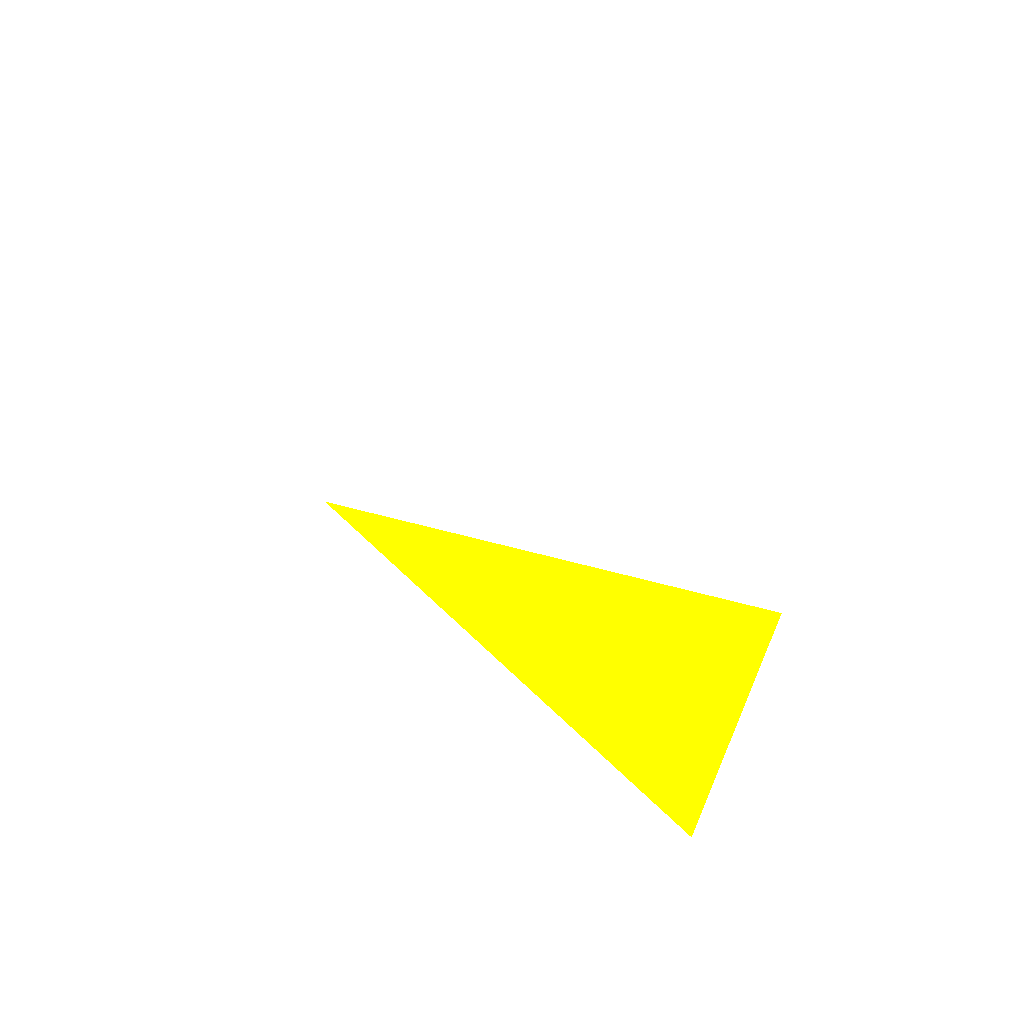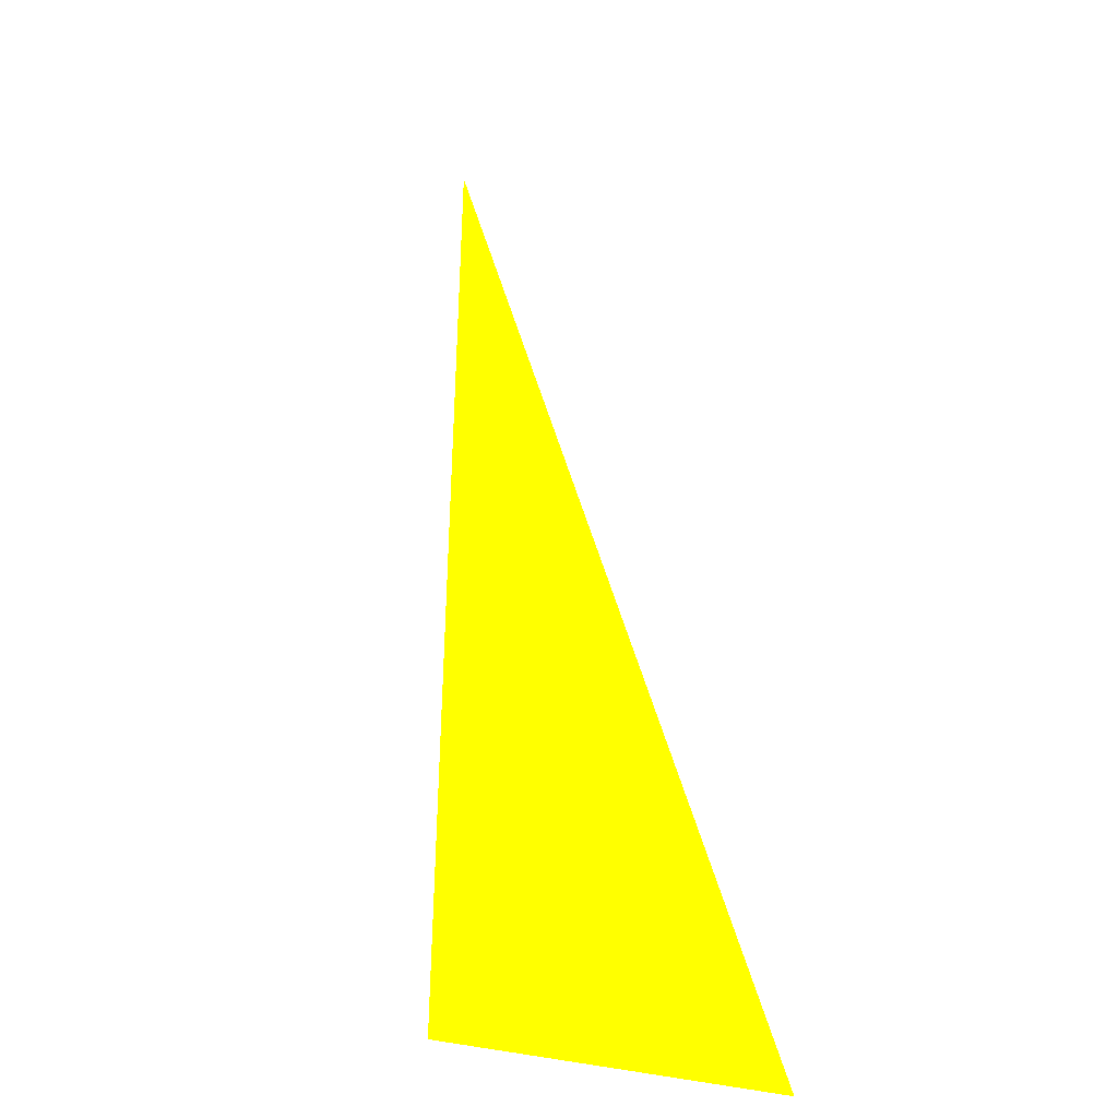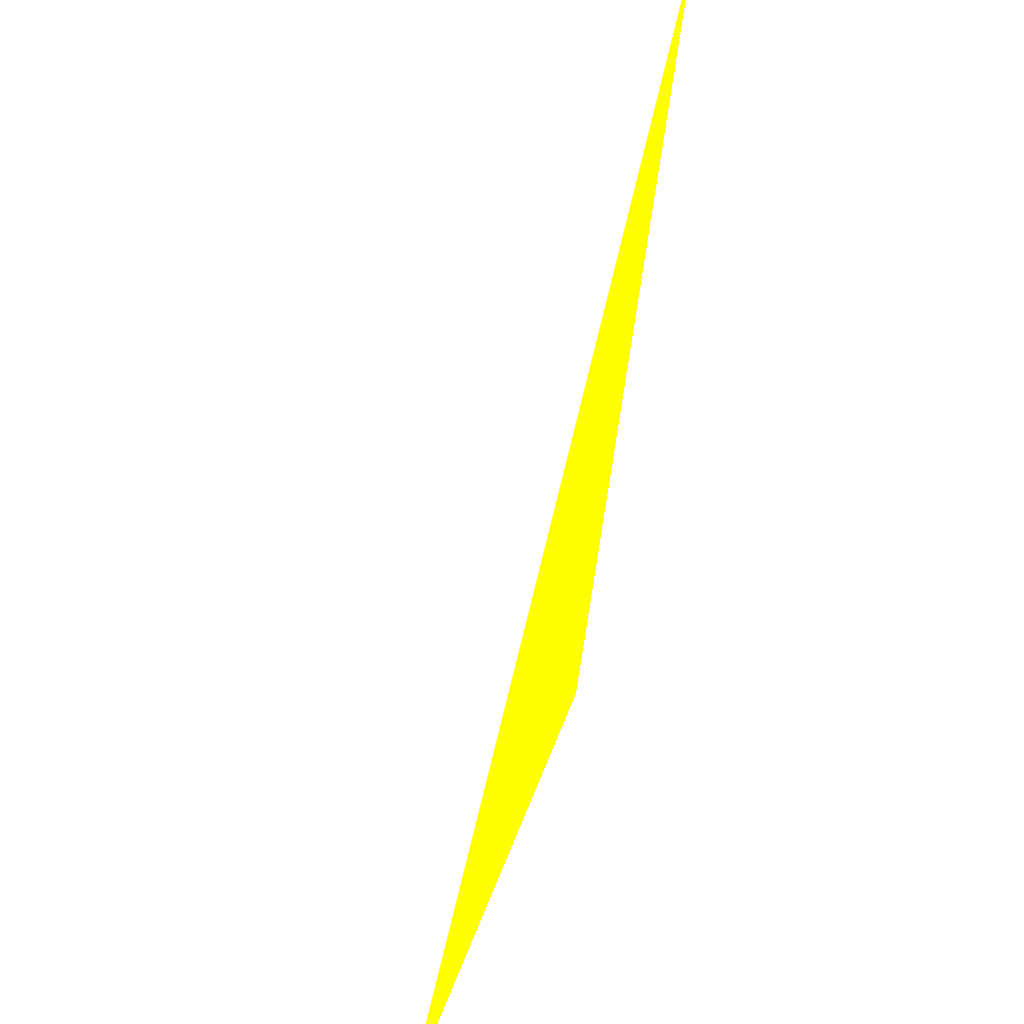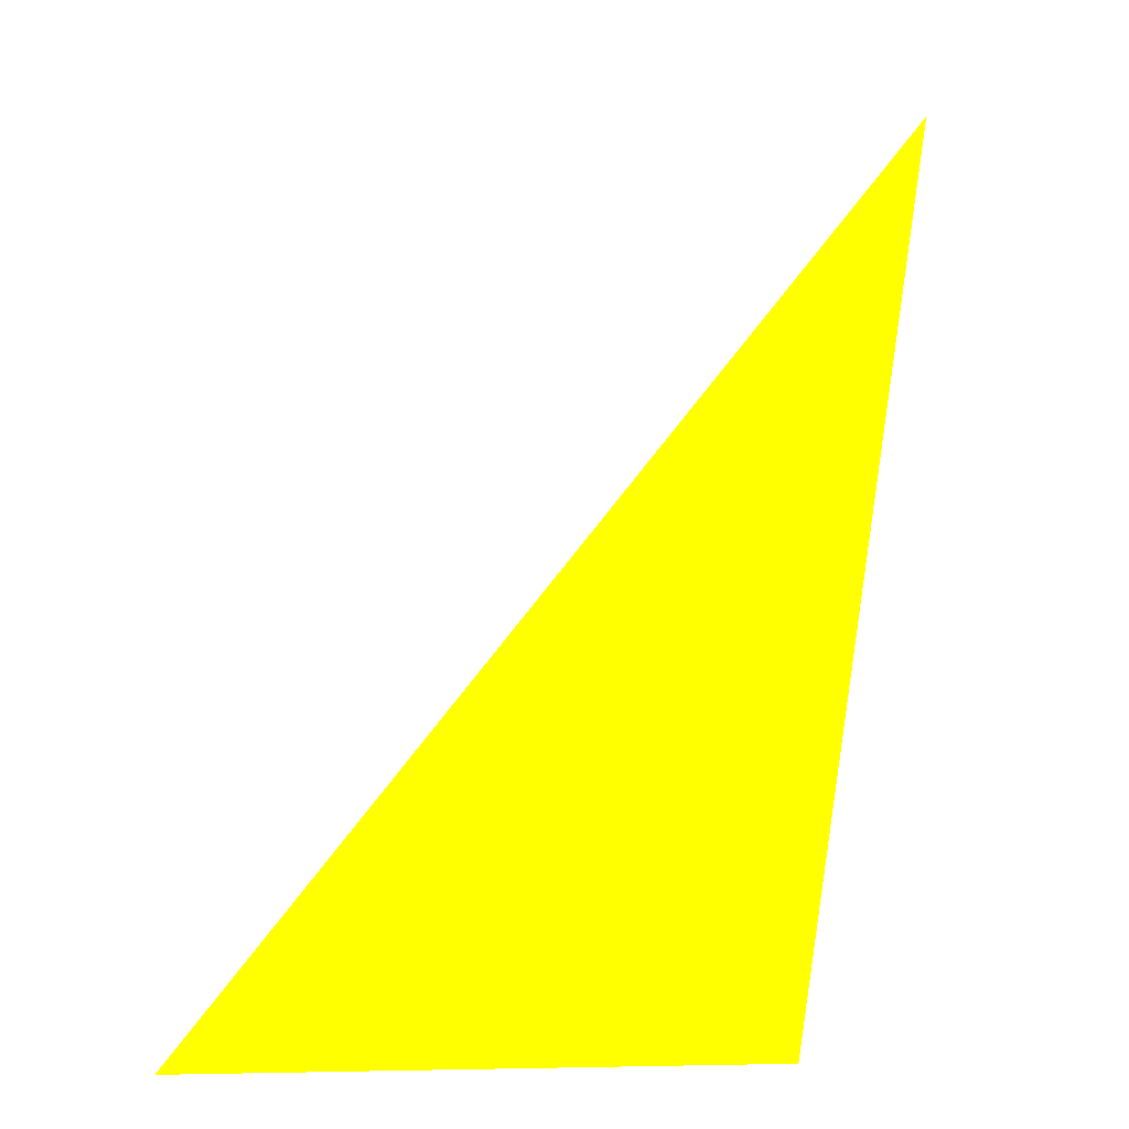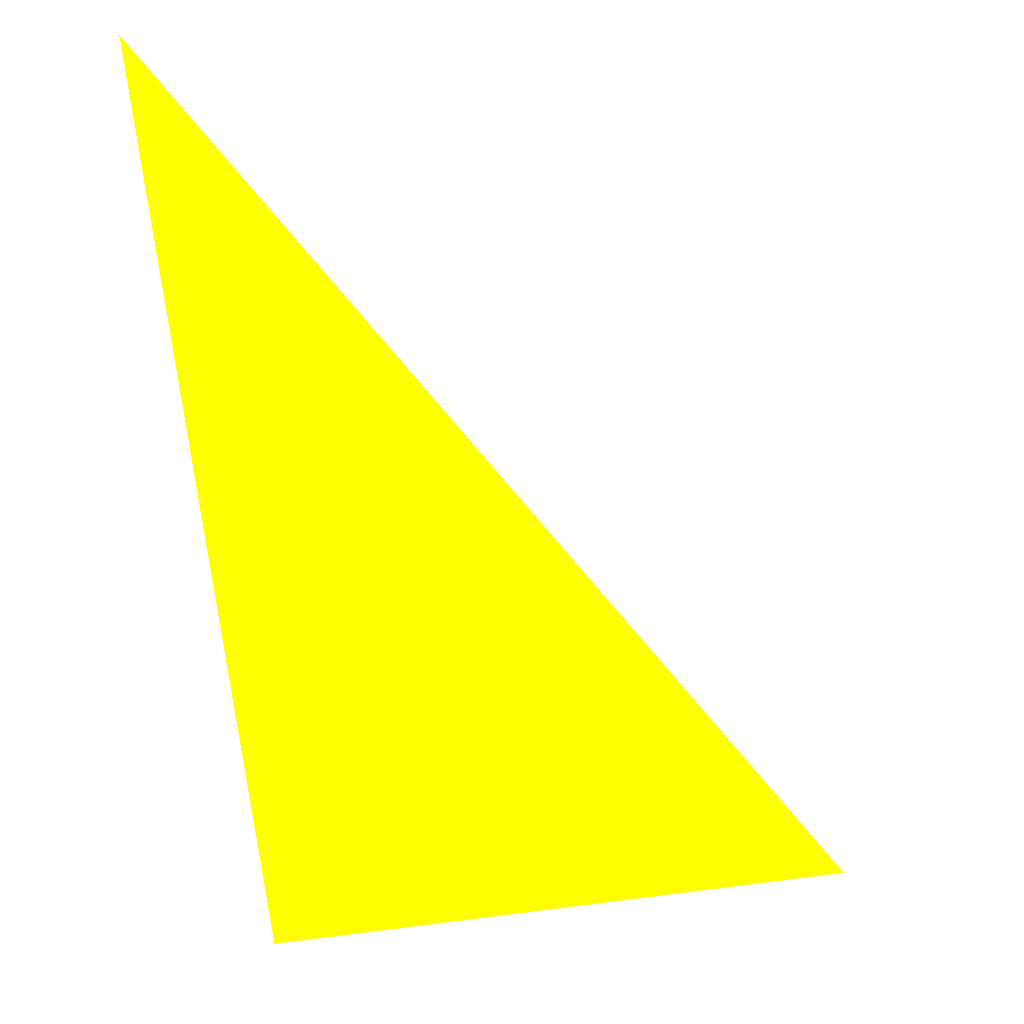
<metadata>
{"format":"obj","ext":"obj","renderer":"f3d","projection":"perspective","resolution":1024,"background":"white","views":[{"elev":62.2,"azim":-121.7,"up":"+Z"},{"elev":-6.4,"azim":73.6,"up":"+Z"},{"elev":37.7,"azim":118.6,"up":"+Z"},{"elev":-8.9,"azim":168.6,"up":"+Z"},{"elev":-67.6,"azim":-1.2,"up":"+Y"}]}
</metadata>
<code>
o geometry_0
v 6.125e+05 5.855e+06 648 1 1 0
v 6.126e+05 5.855e+06 648 1 1 0
v 6.125e+05 5.855e+06 664 1 1 0
f 1 3 2

</code>
